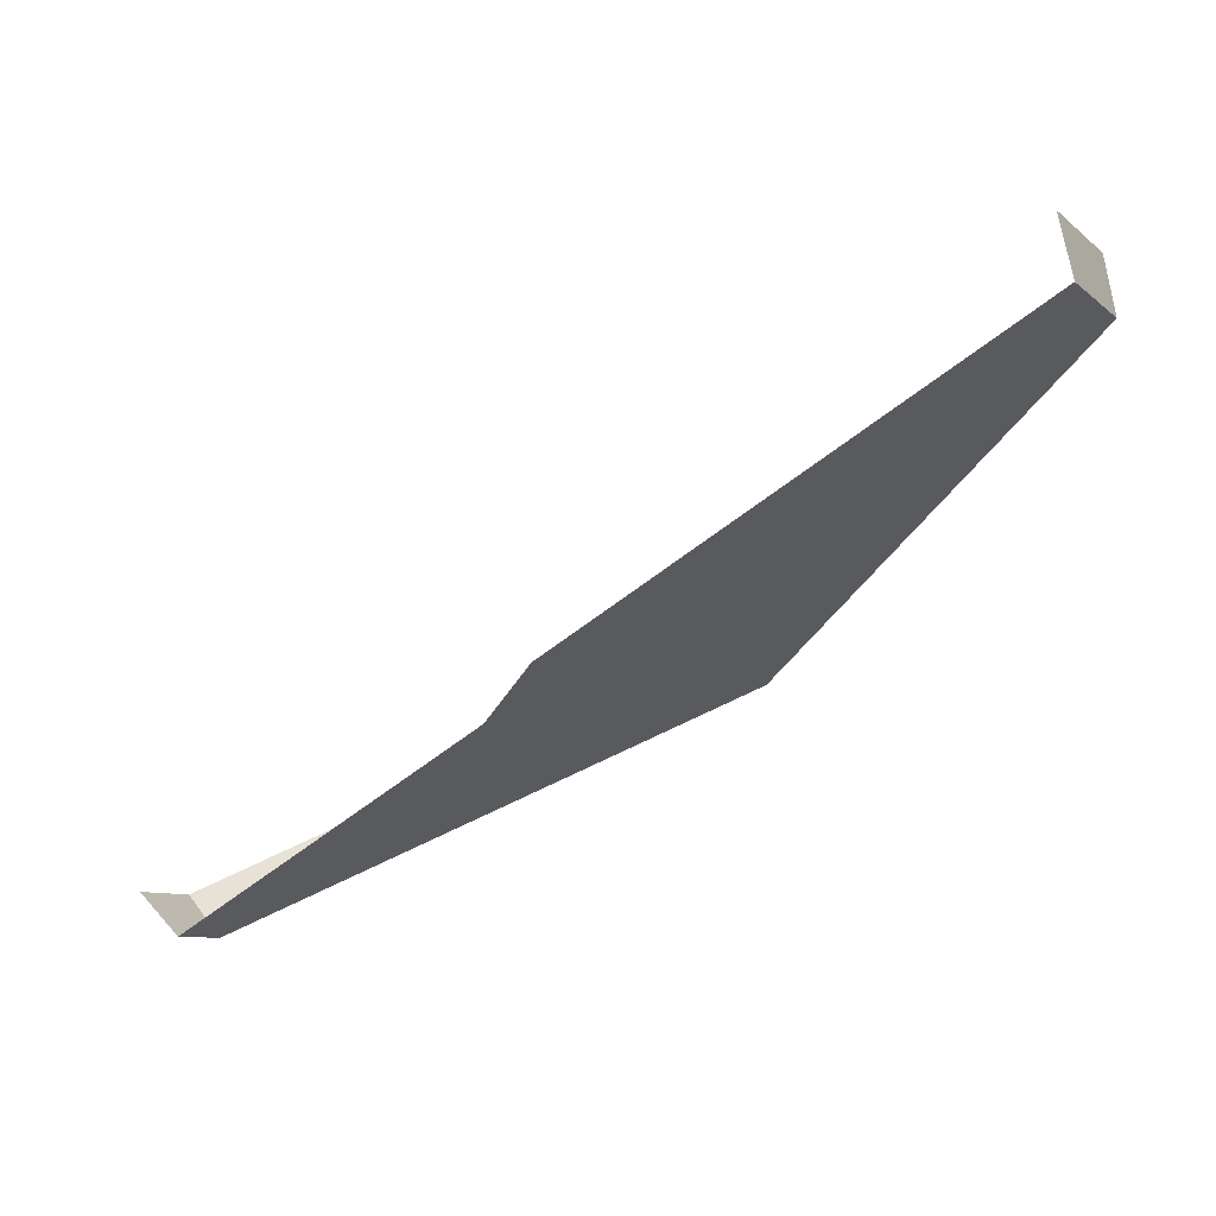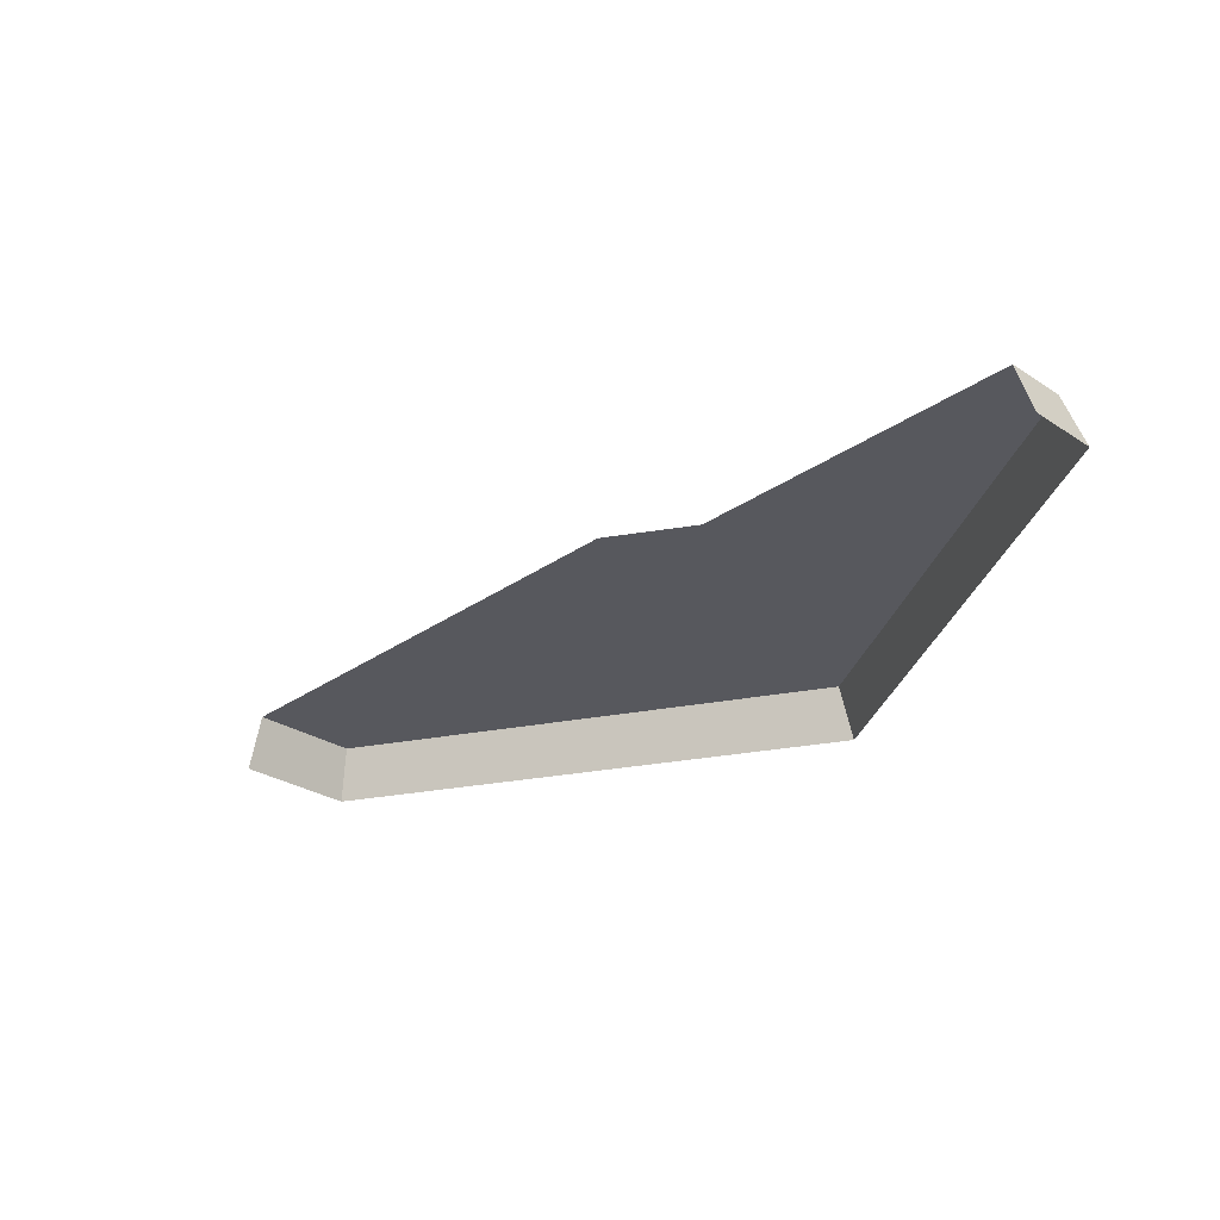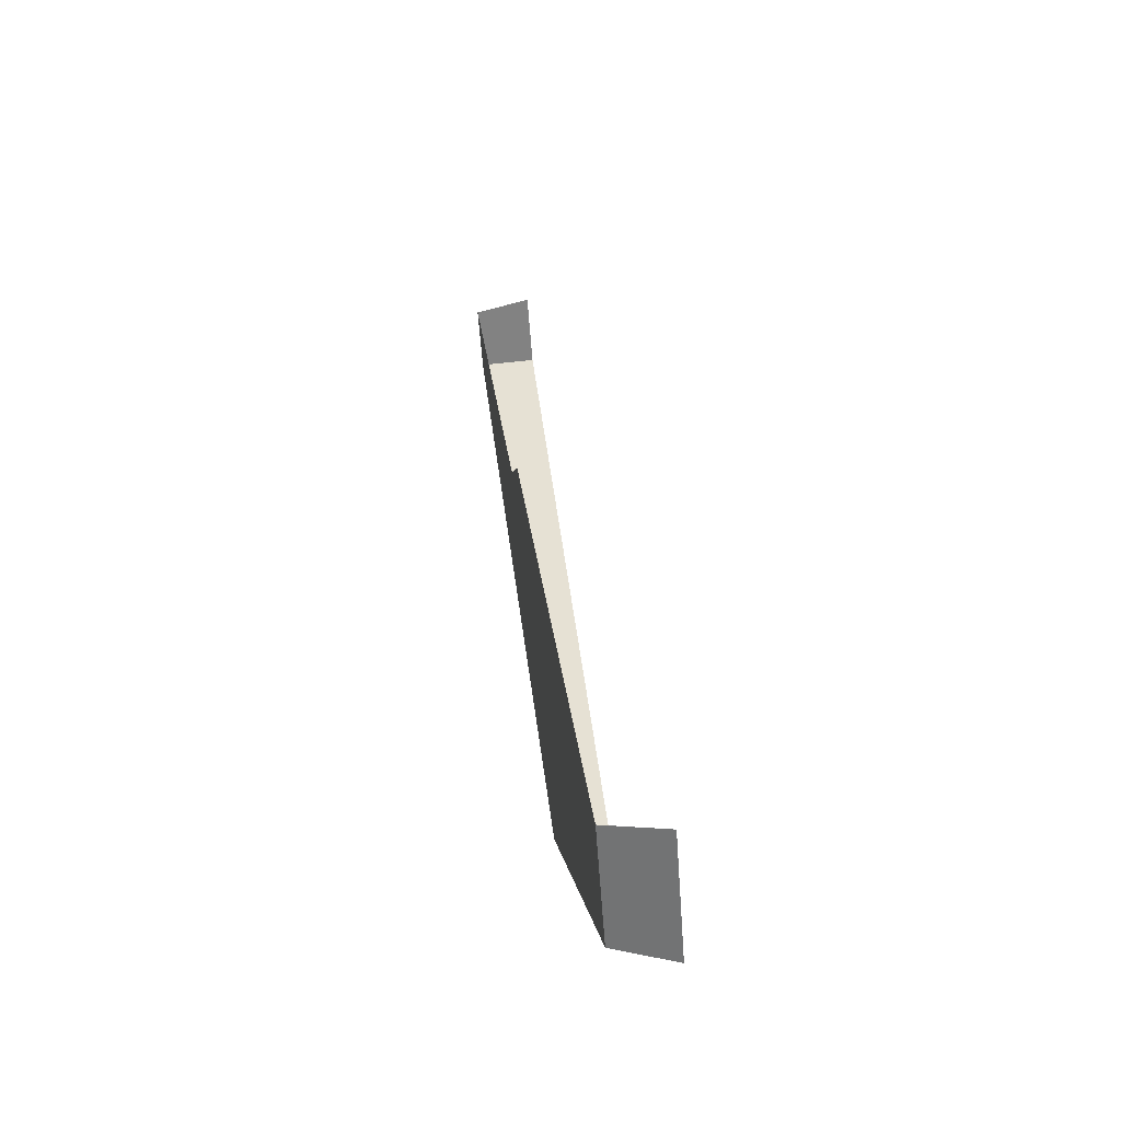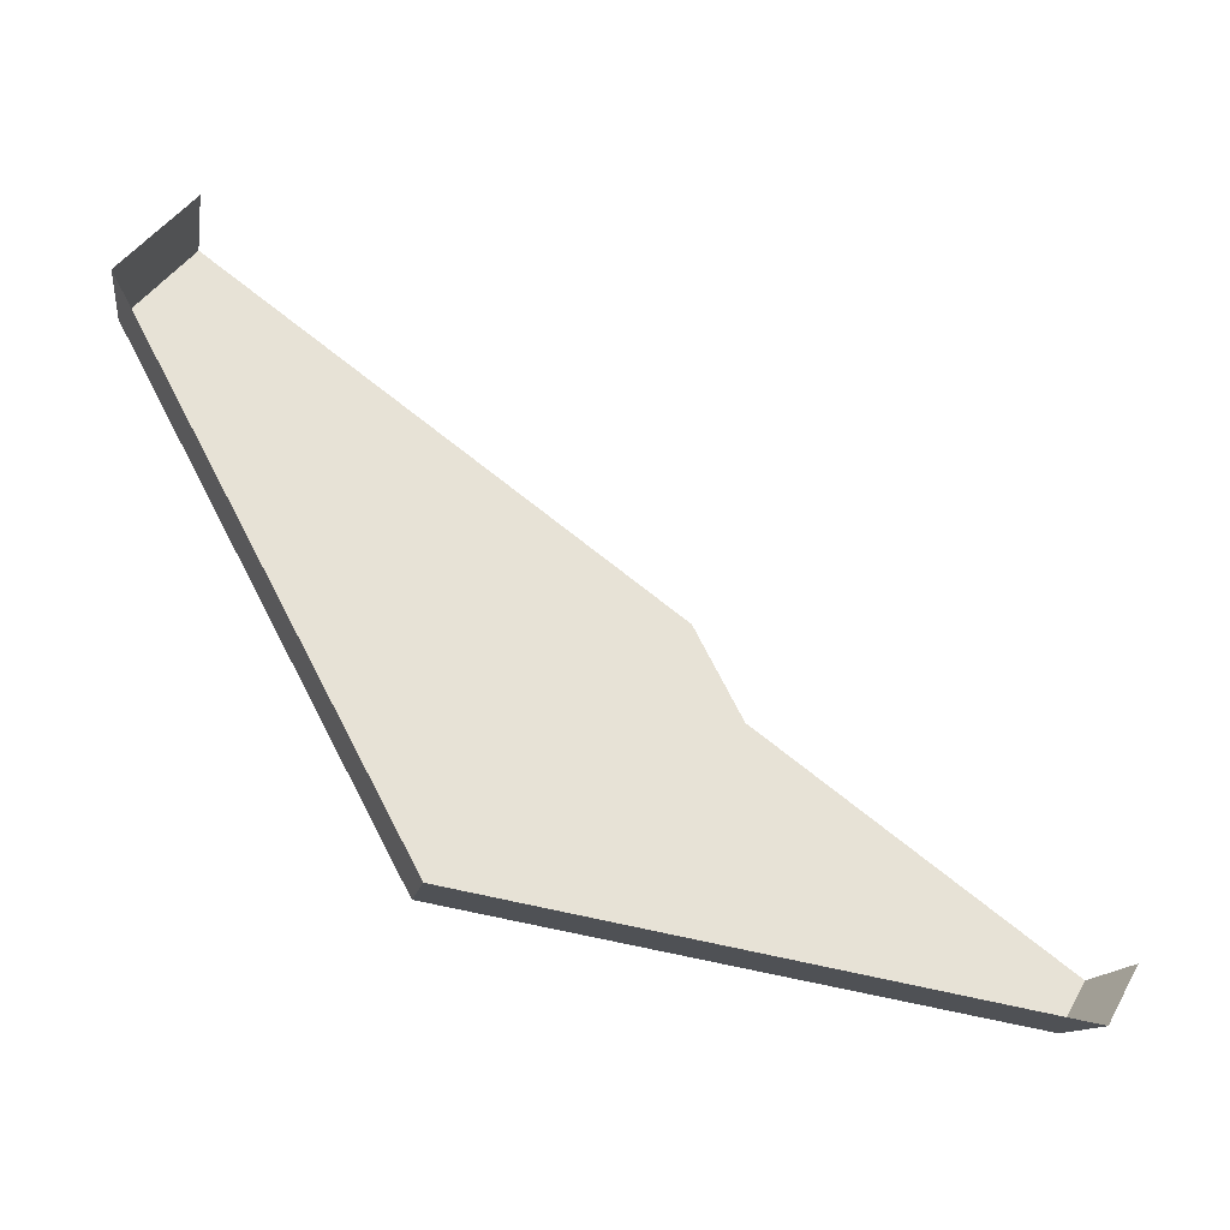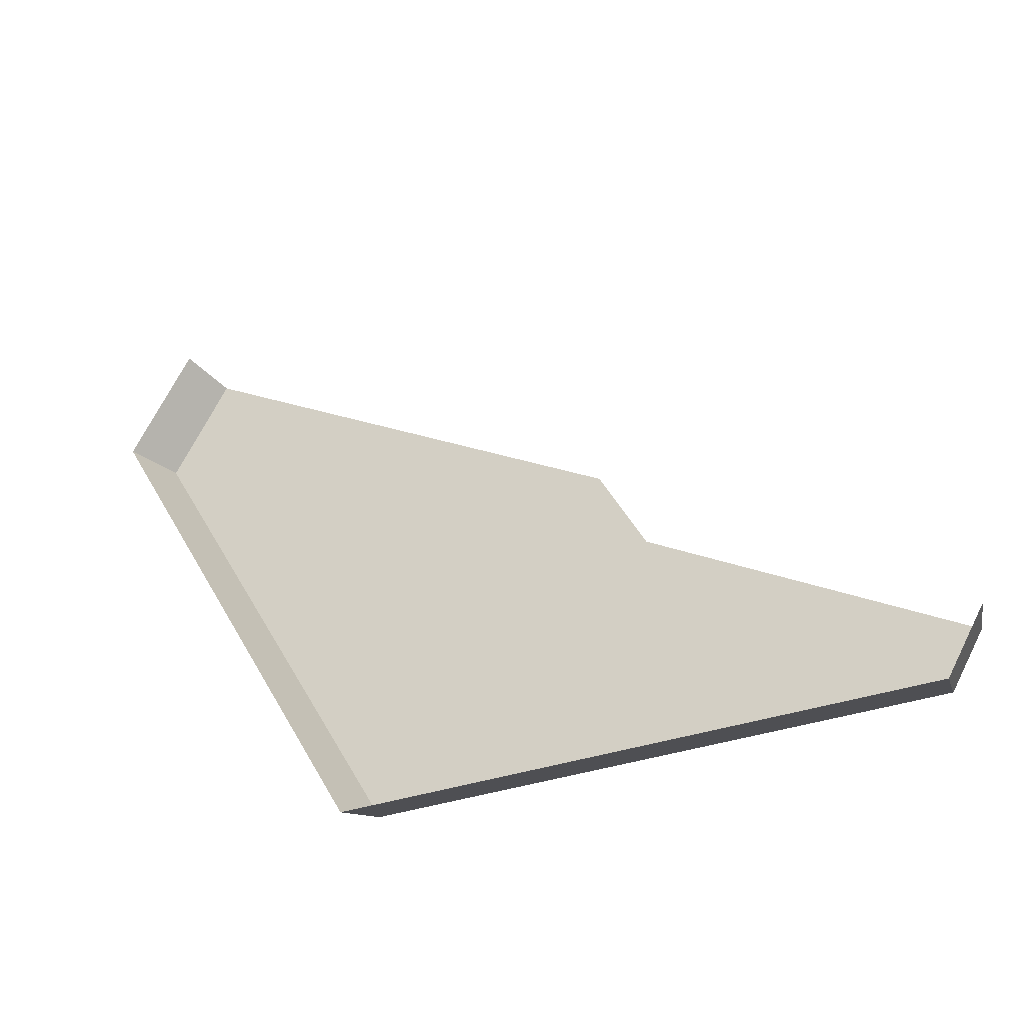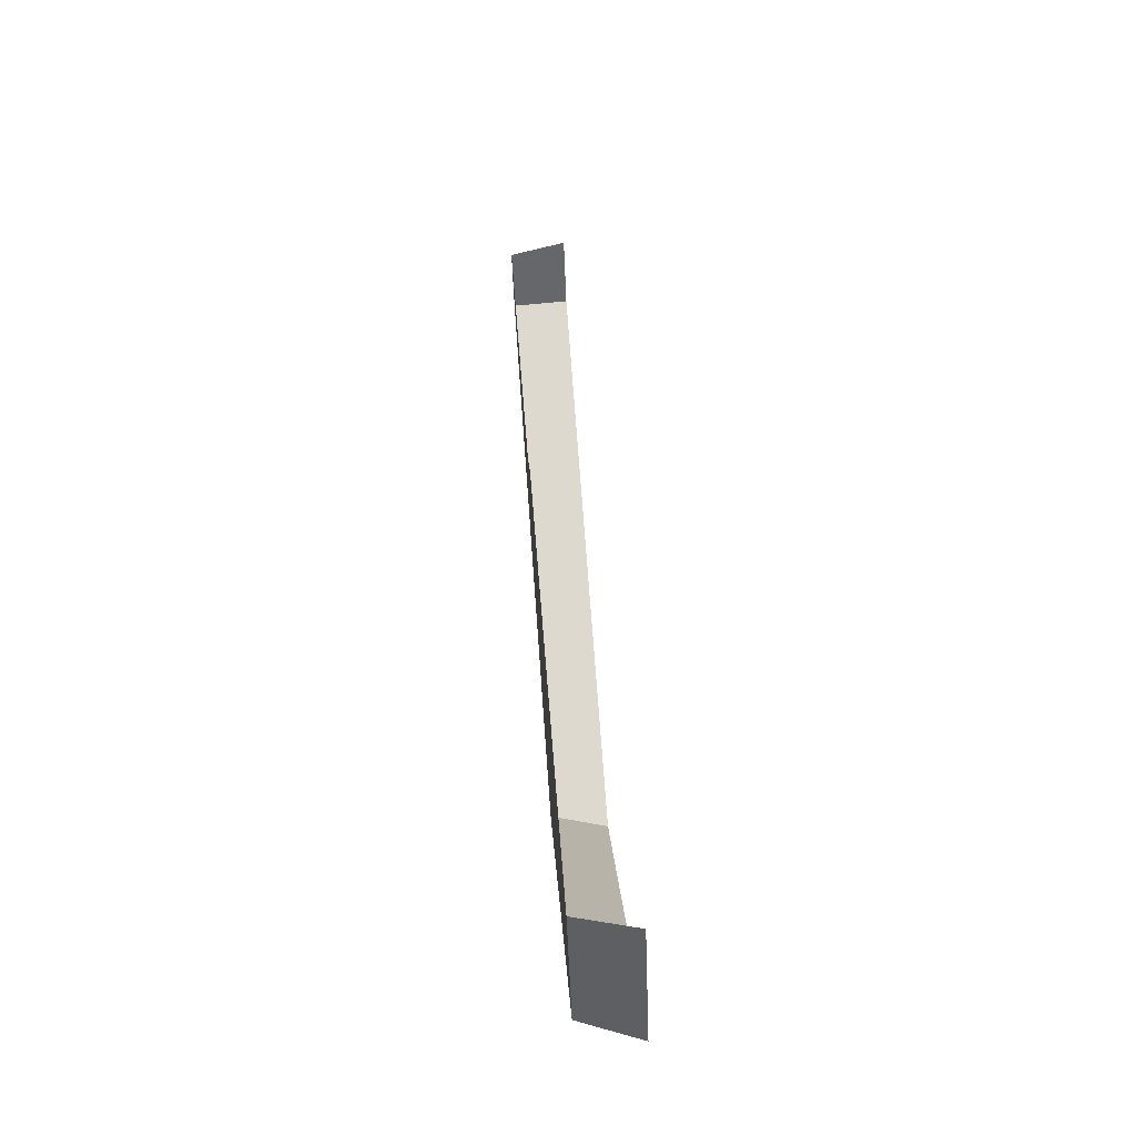
<metadata>
{"format":"obj","ext":"obj","renderer":"f3d","projection":"perspective","resolution":1024,"background":"white","views":[{"elev":67.2,"azim":-26.1,"up":"+Y"},{"elev":-28.9,"azim":-104.0,"up":"+Z"},{"elev":61.7,"azim":81.9,"up":"+Y"},{"elev":-36.0,"azim":156.9,"up":"+Y"},{"elev":-34.0,"azim":-154.3,"up":"+Y"},{"elev":69.9,"azim":85.9,"up":"+Y"}]}
</metadata>
<code>
g hex16_3
v 0.2882 0.0009 0.0005438
v 0.577 0.0009001 0.0005438
v 0.7214 0.251 0.0005438
v 0.2932 0.009563 0.02846
v 0.572 0.009563 0.02846
v 0.7114 0.251 0.02846
v 0.2699 0.03268 0.0005438
v 0.2709 0.03324 0.004153
v 0.2774 0.03701 0.02846
v 0.3249 0.06446 0.02846
v 0.4306 0.1255 0.02846
v 0.4543 0.1694 0.02846
v 0.4734 0.1804 0.02846
v 0.5956 0.251 0.02846
v 0.6824 0.3011 0.02846
v 0.6839 0.302 0.02276
v 0.6899 0.3054 0.0005438
v 0.572 0.009563 0.02846
v 0.577 0.0009001 0.0005438
v 0.2932 0.009563 0.02846
v 0.2882 0.0009 0.0005438
v 0.2699 0.03268 0.0005438
v 0.2774 0.03701 0.02846
v 0.2932 0.009563 0.02846
v 0.2774 0.03701 0.02846
v 0.572 0.009563 0.02846
v 0.7114 0.251 0.02846
v 0.7214 0.251 0.0005438
v 0.7114 0.251 0.02846
v 0.6824 0.3011 0.02846
g hex16_3_0
f 2 5 4
f 1 2 4
f 3 6 18
f 19 3 18
f 7 21 20
f 20 9 7
f 23 8 22
f 25 24 10
f 11 10 24
f 11 24 26
f 26 13 11
f 13 12 11
f 13 26 14
f 26 27 14
f 14 27 15
f 30 29 28
f 28 16 30
f 28 17 16

</code>
